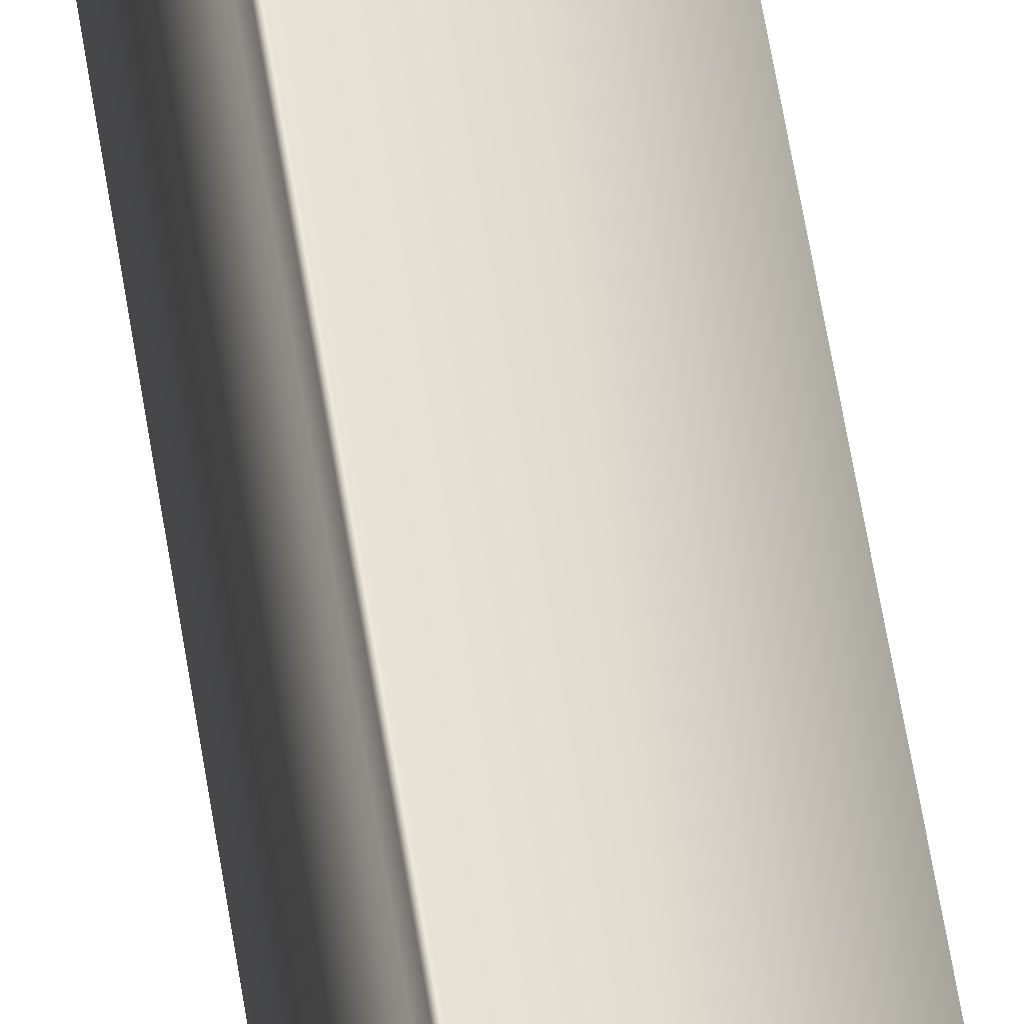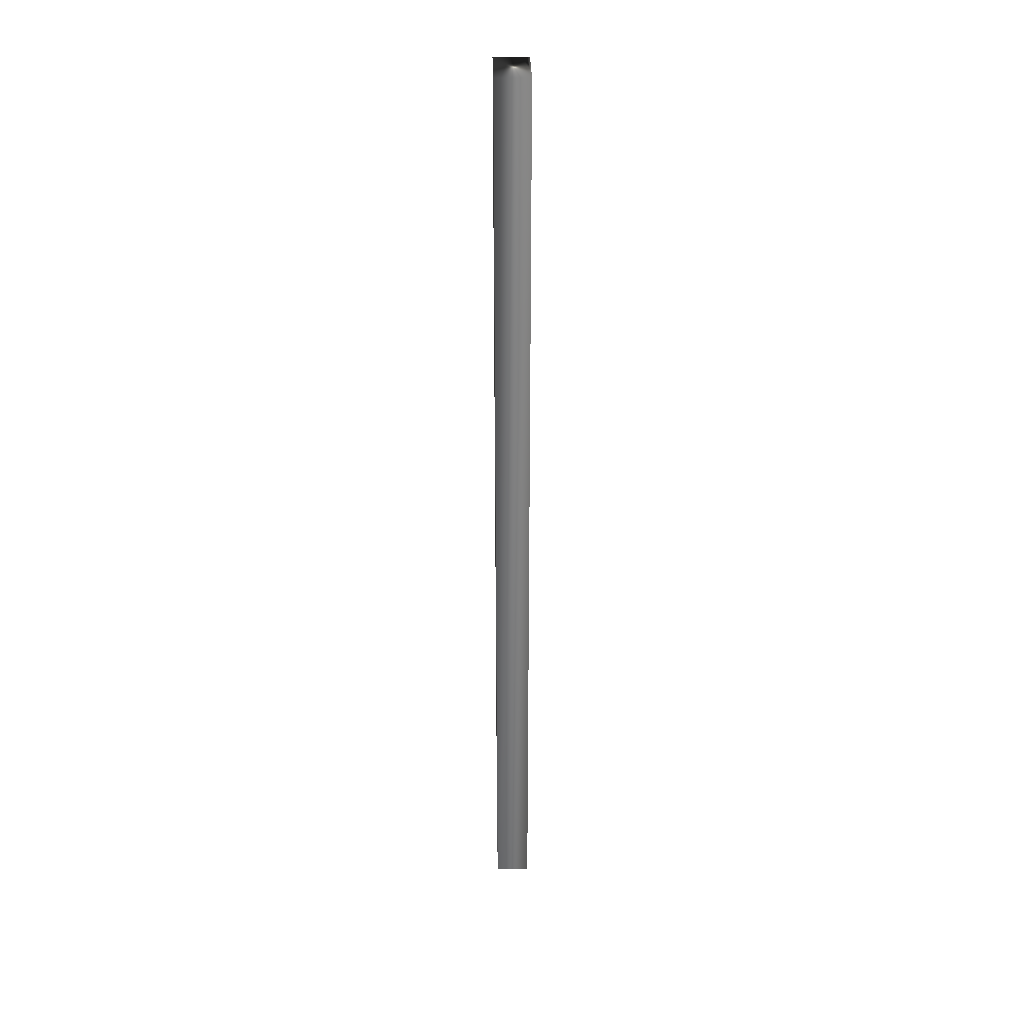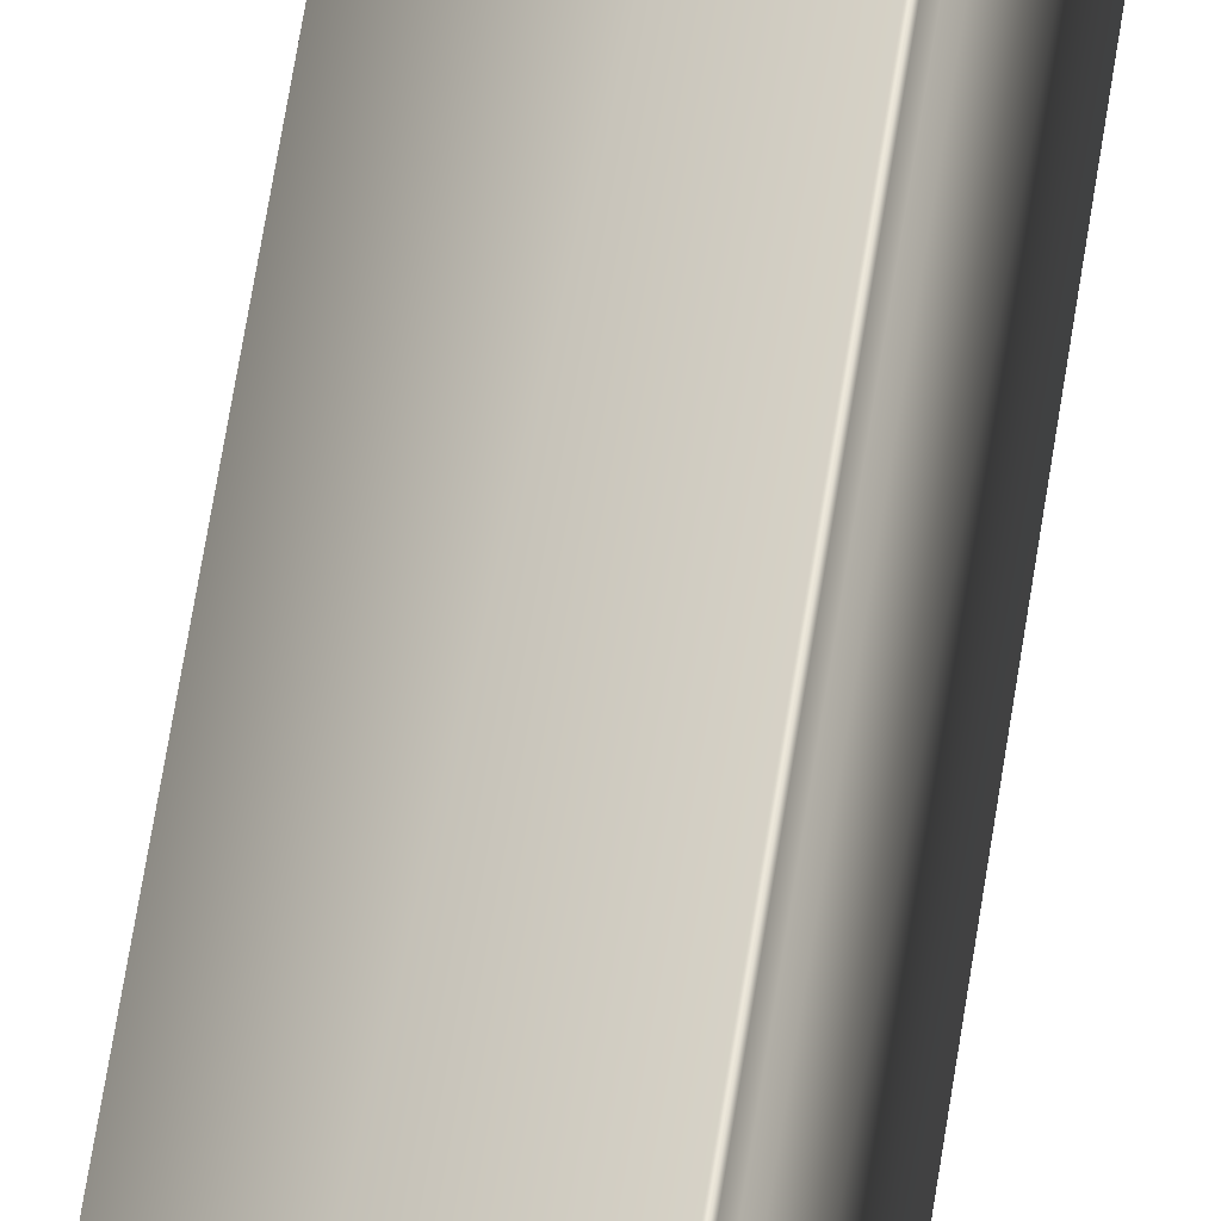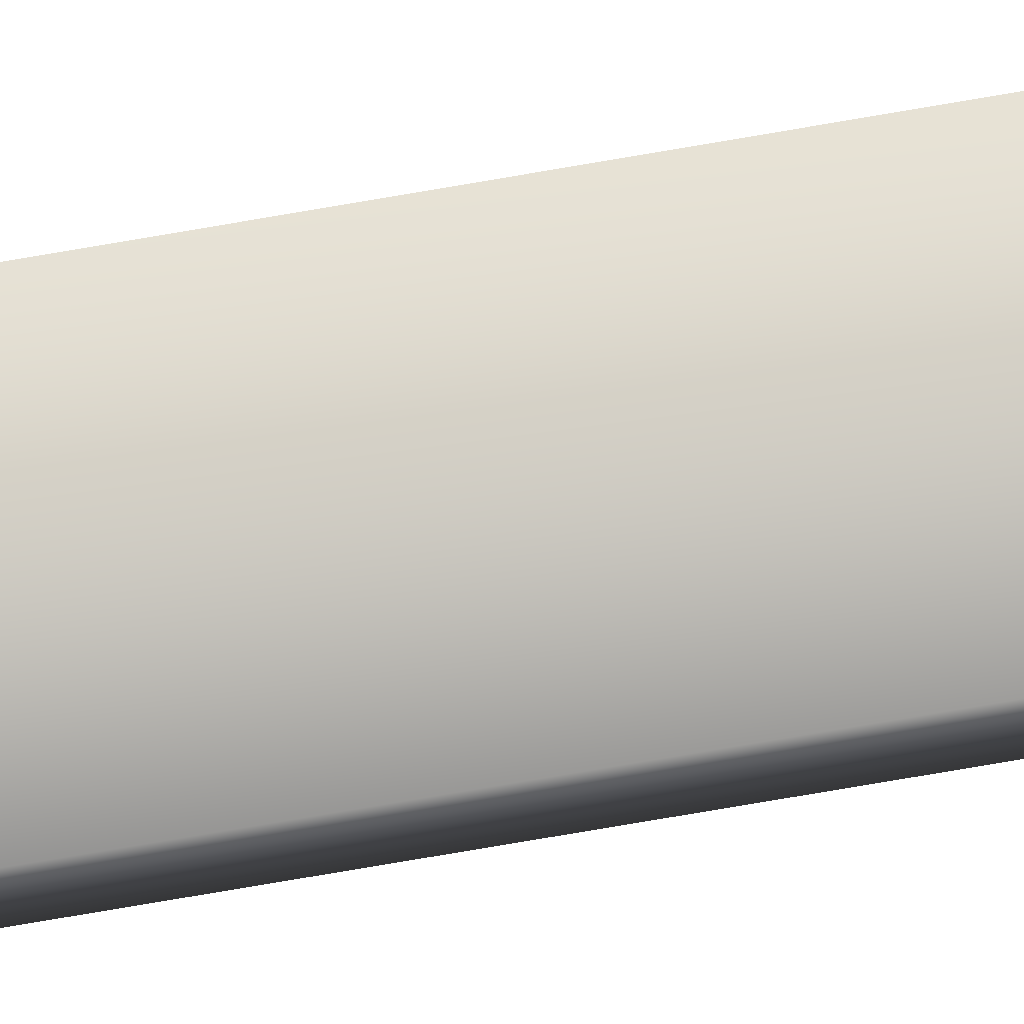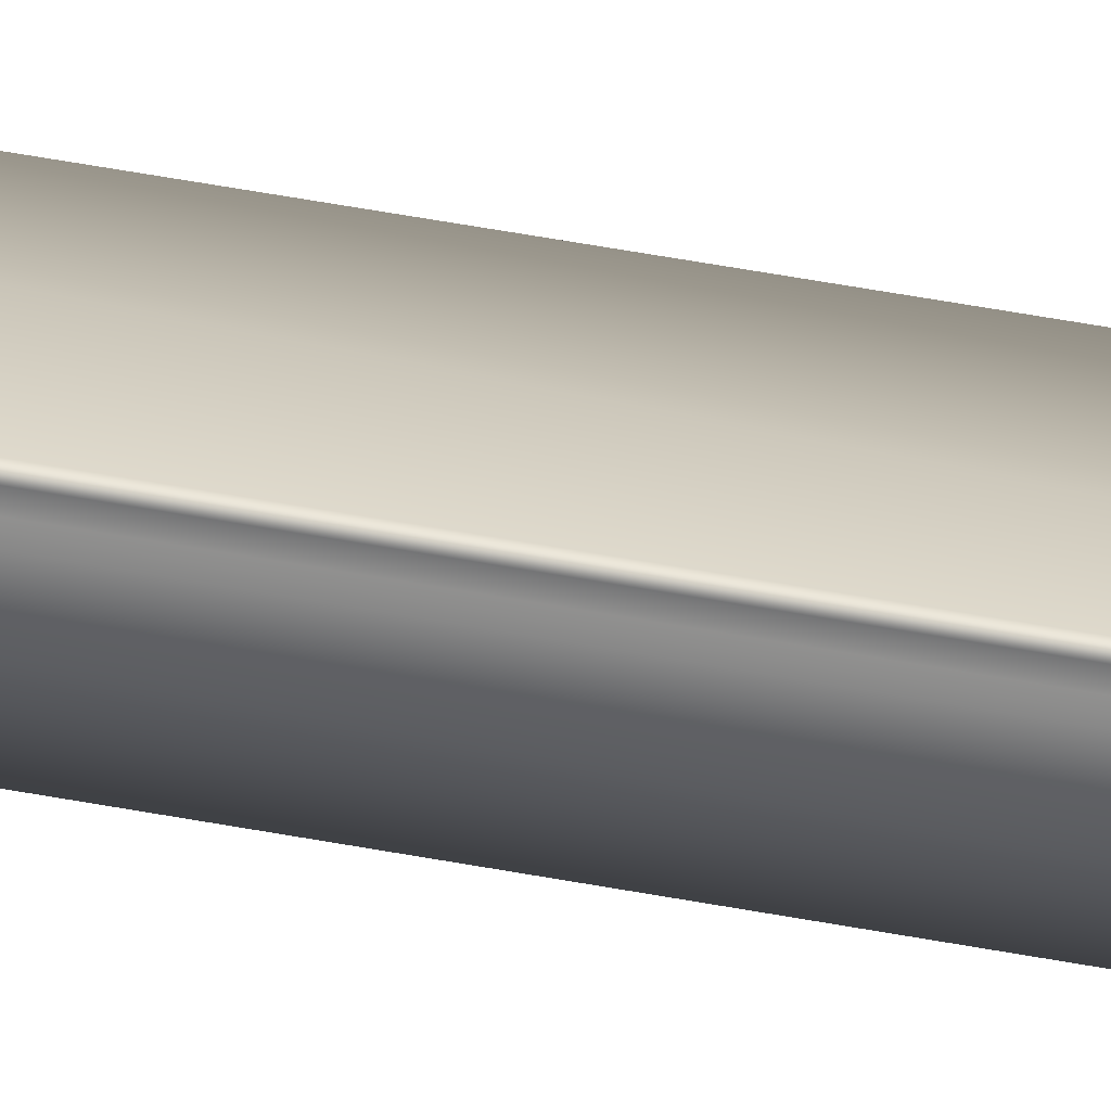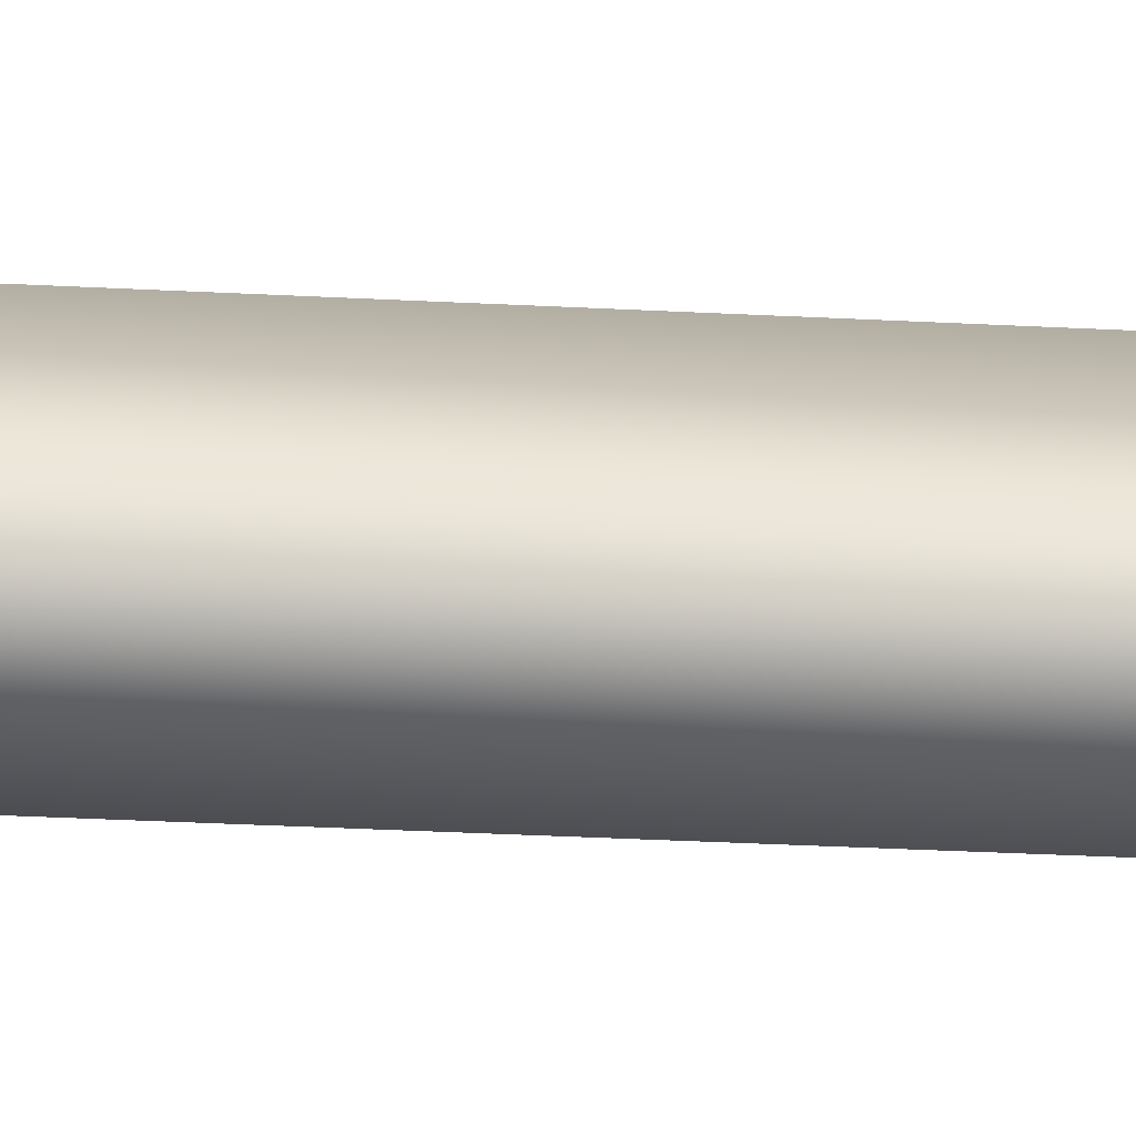
<metadata>
{"format":"obj","ext":"obj","renderer":"f3d","projection":"perspective","resolution":1024,"background":"white","views":[{"elev":51.1,"azim":171.9,"up":"+Z"},{"elev":31.6,"azim":-119.8,"up":"+Y"},{"elev":54.7,"azim":8.0,"up":"+Z"},{"elev":-72.3,"azim":99.9,"up":"+Z"},{"elev":55.9,"azim":101.0,"up":"+Z"},{"elev":-14.1,"azim":-99.2,"up":"+Z"}]}
</metadata>
<code>
v 28.77 46.75 78.67
v 28.77 38.75 78.67
v 29.23 46.75 78.92
v 29.23 38.75 78.92
v 29.27 38.75 78.85
v 29.27 46.75 78.85
v 29.25 38.75 78.87
v 29.25 46.75 78.87
v 29.24 46.75 78.9
v 29.24 38.75 78.9
v 28.91 38.75 78.42
v 29.37 38.75 78.67
v 29.37 46.75 78.67
v 28.91 46.75 78.42
f 1 2 3
f 3 2 4
f 5 6 7
f 7 6 8
f 7 8 9
f 3 4 9
f 9 4 10
f 9 10 7
f 11 12 2
f 2 12 5
f 2 5 7
f 7 10 2
f 2 10 4
f 6 5 13
f 13 5 12
f 14 11 1
f 1 11 2
f 14 1 13
f 13 1 6
f 6 1 8
f 8 1 9
f 9 1 3
f 13 12 14
f 14 12 11

</code>
